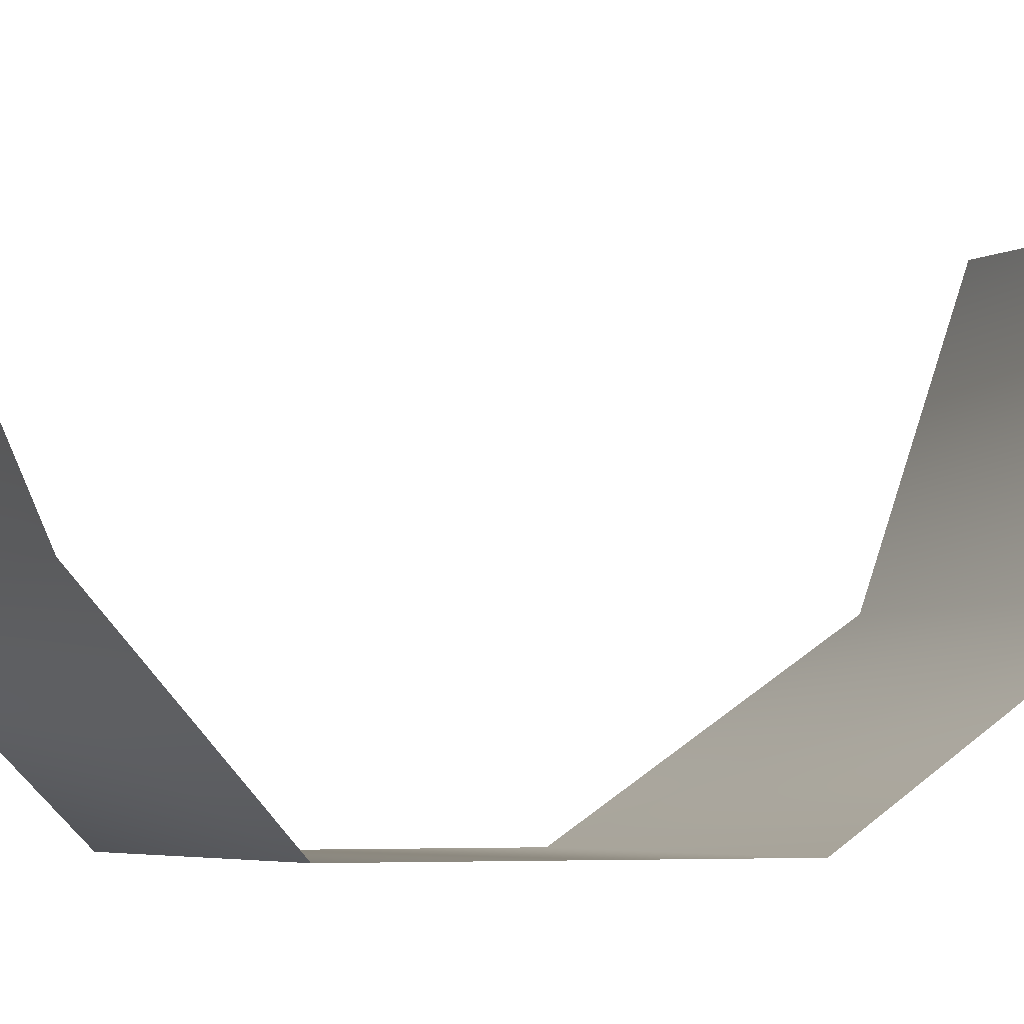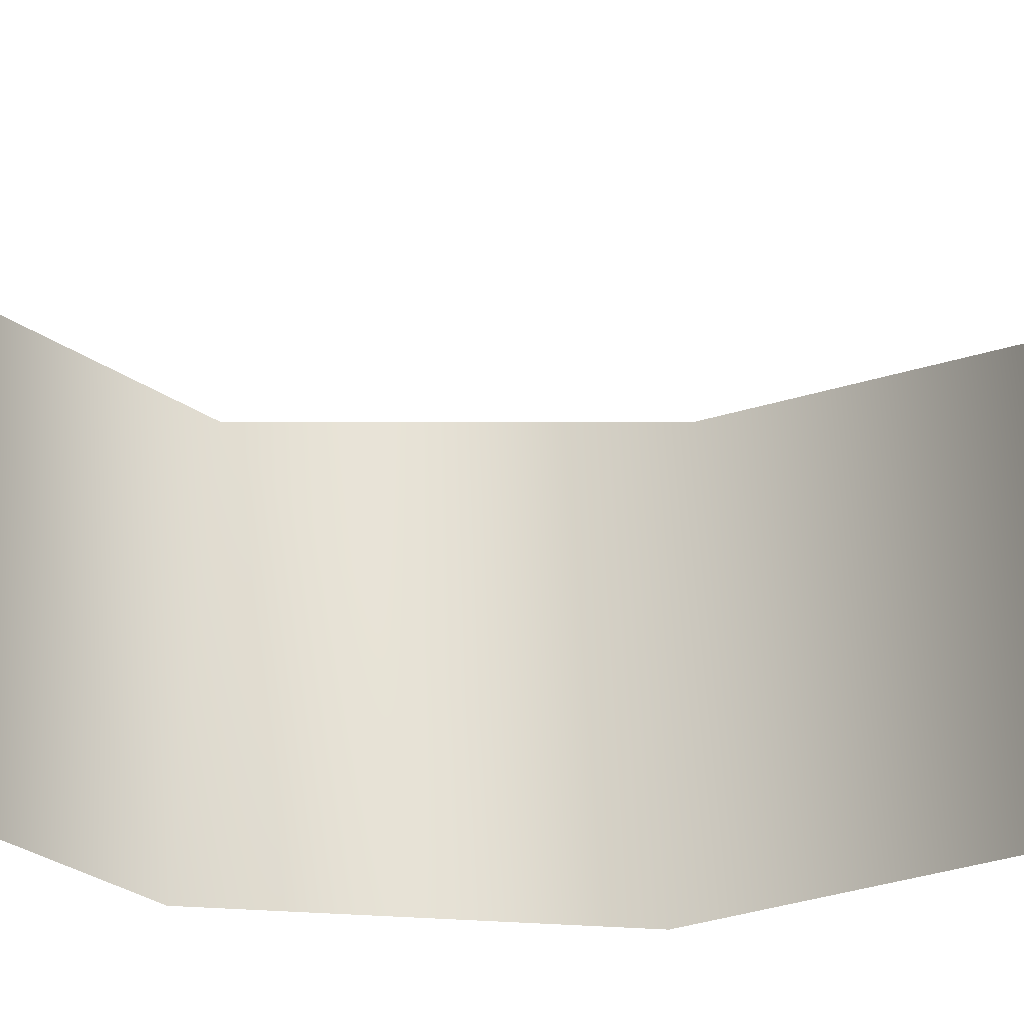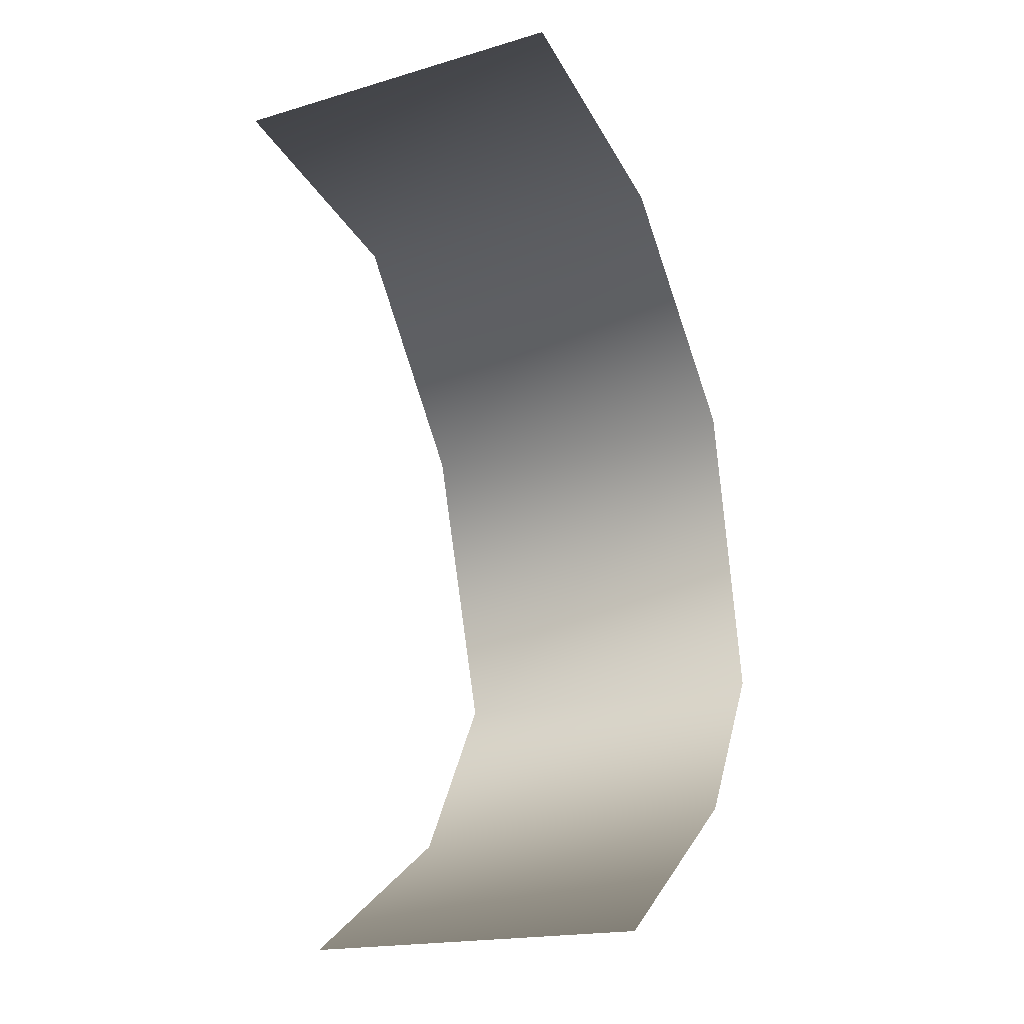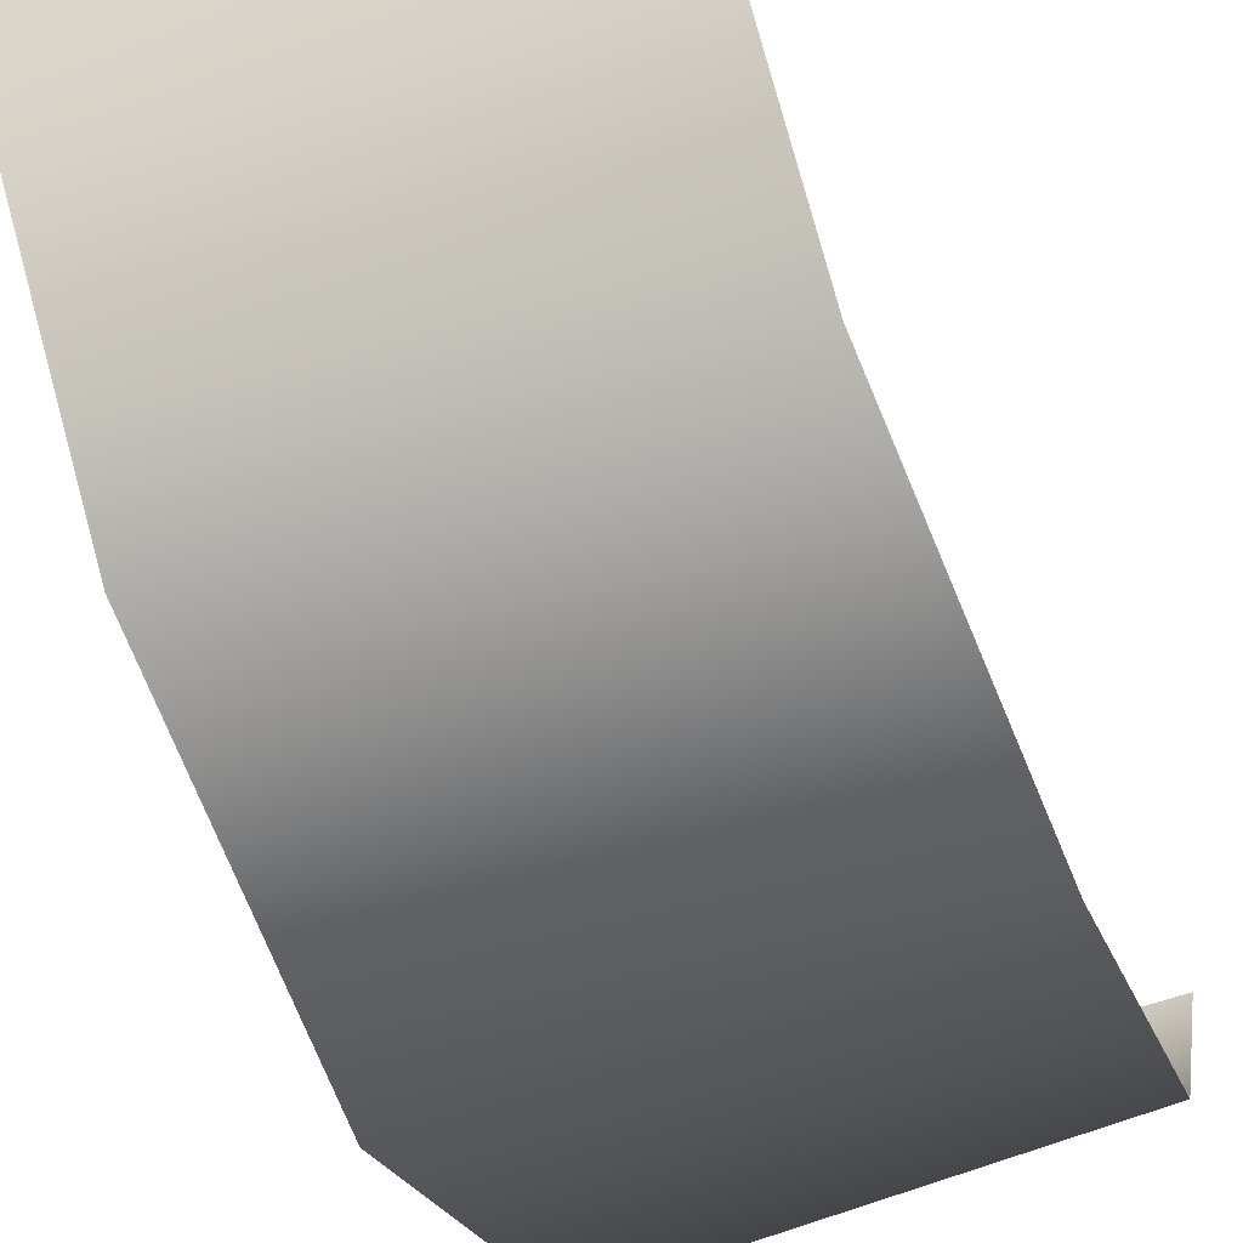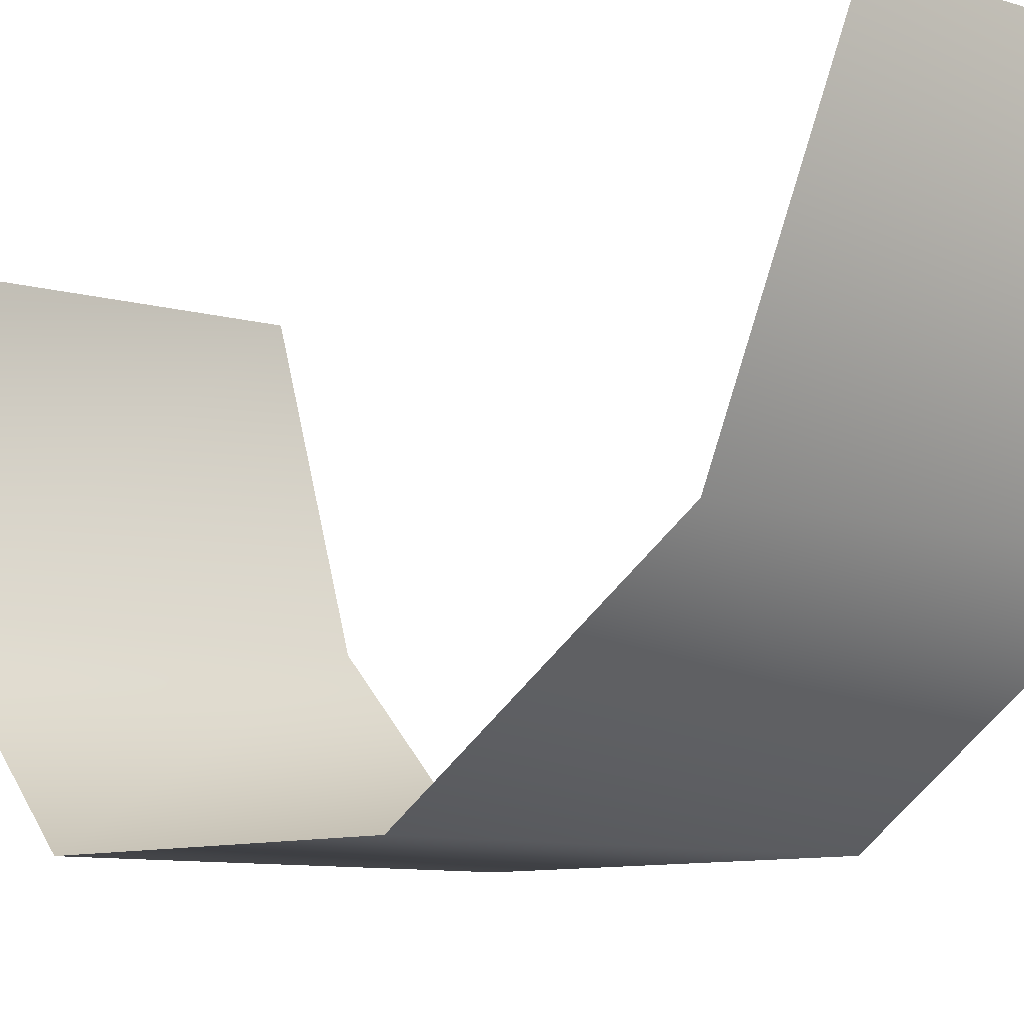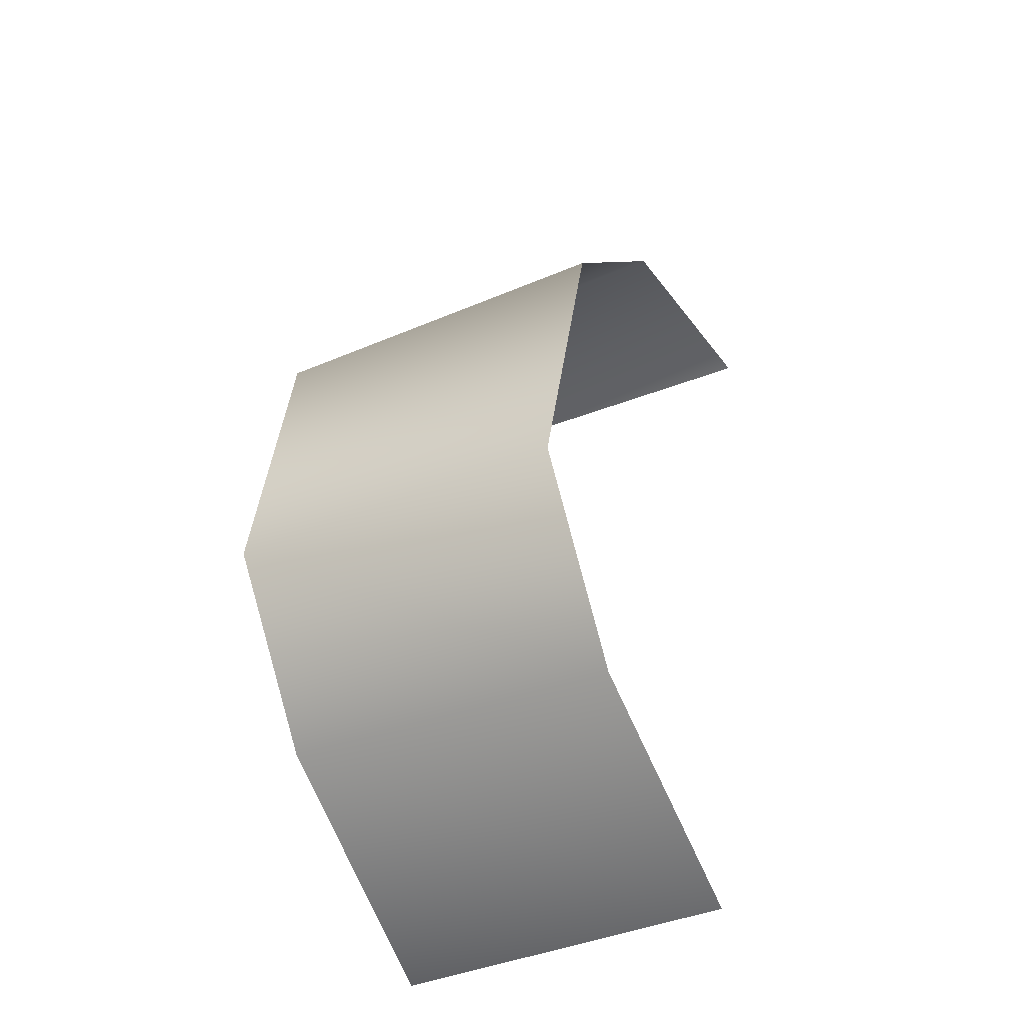
<metadata>
{"format":"obj","ext":"obj","renderer":"f3d","projection":"perspective","resolution":1024,"background":"white","views":[{"elev":-4.3,"azim":-110.4,"up":"+Y"},{"elev":62.9,"azim":-81.4,"up":"+Y"},{"elev":-7.4,"azim":-155.9,"up":"+Z"},{"elev":-60.6,"azim":-152.5,"up":"+Y"},{"elev":-8.2,"azim":-35.3,"up":"+Y"},{"elev":-52.6,"azim":26.8,"up":"+Z"}]}
</metadata>
<code>
v 4 15 -27
v 26 15 -29
v 4 -1 -20
v 31 -1 22
v 32 15 28
v 10 15 31
v 9 -1 24
v 31 -1 22
v 10 15 31
v 30 -11 7
v 31 -1 22
v 9 -1 24
v 7 -11 9
v 30 -11 7
v 9 -1 24
v 27 -11 -13
v 30 -11 7
v 7 -11 9
v 5 -11 -11
v 27 -11 -13
v 7 -11 9
v 26 -1 -23
v 27 -11 -13
v 5 -11 -11
v 4 -1 -20
v 26 -1 -23
v 5 -11 -11
v 26 15 -29
v 26 -1 -23
v 4 -1 -20
f 1 2 3
f 4 5 6
f 7 8 9
f 10 11 12
f 13 14 15
f 16 17 18
f 19 20 21
f 22 23 24
f 25 26 27
f 28 29 30

</code>
